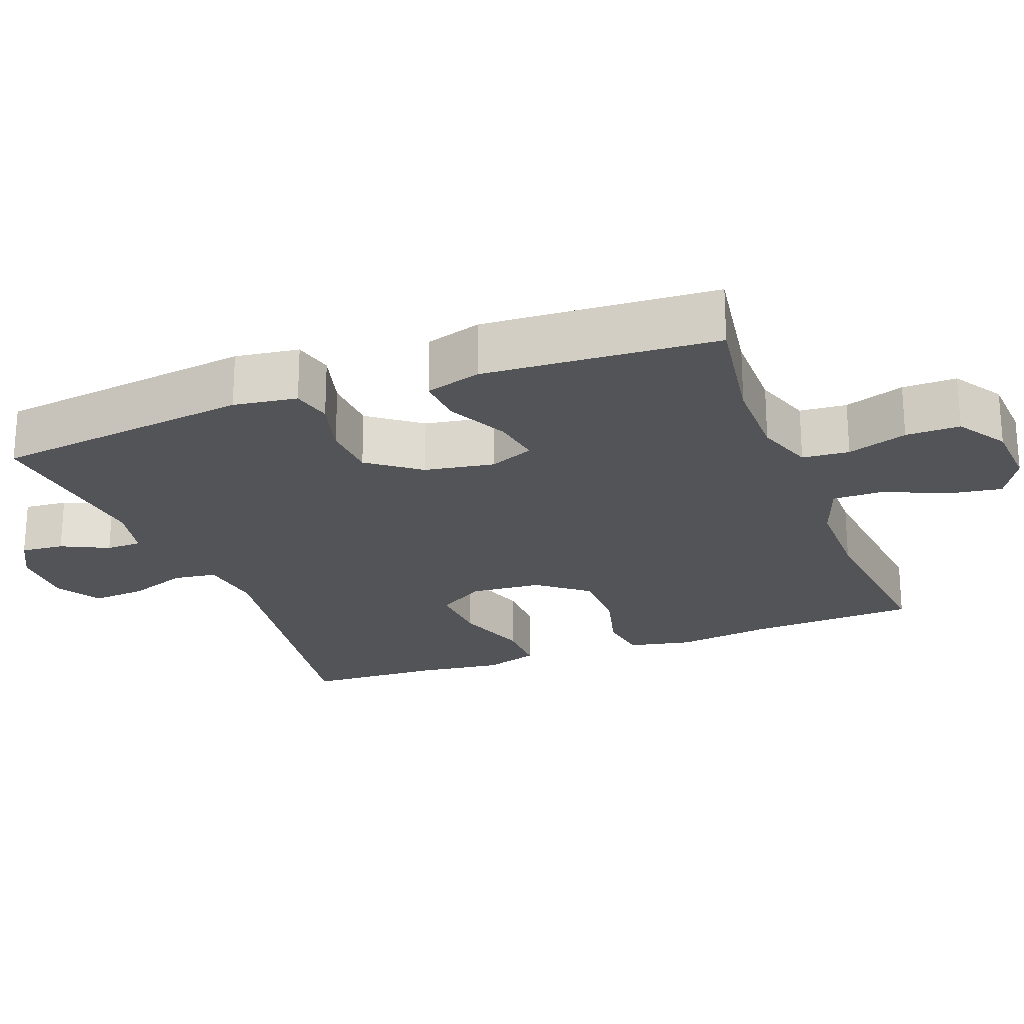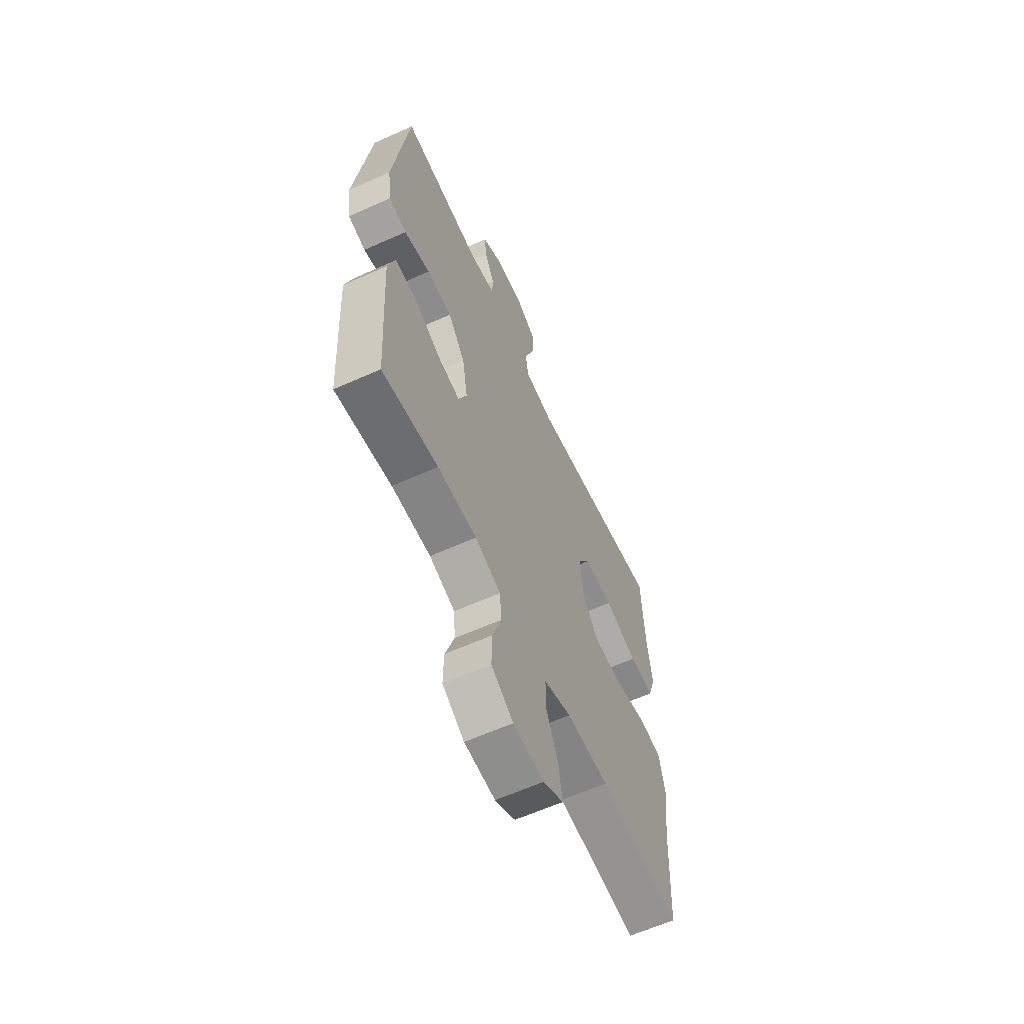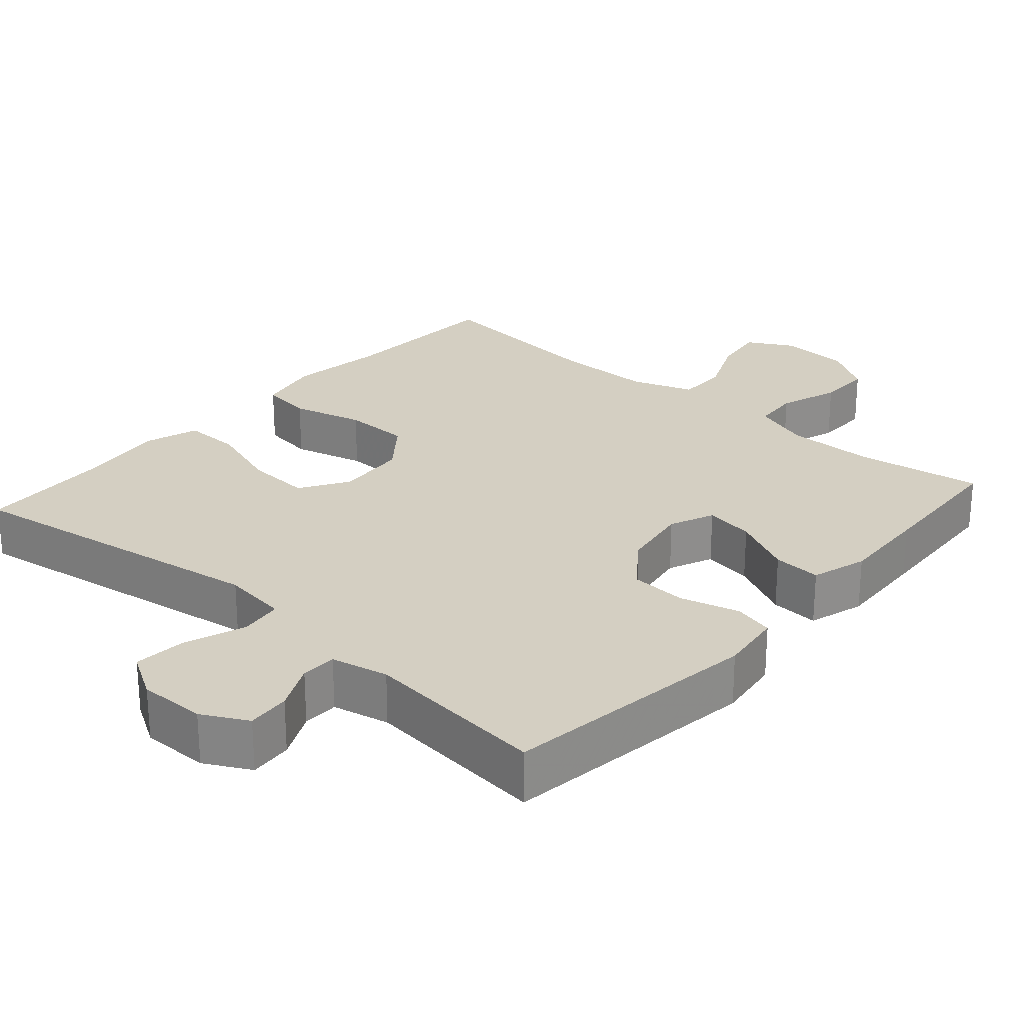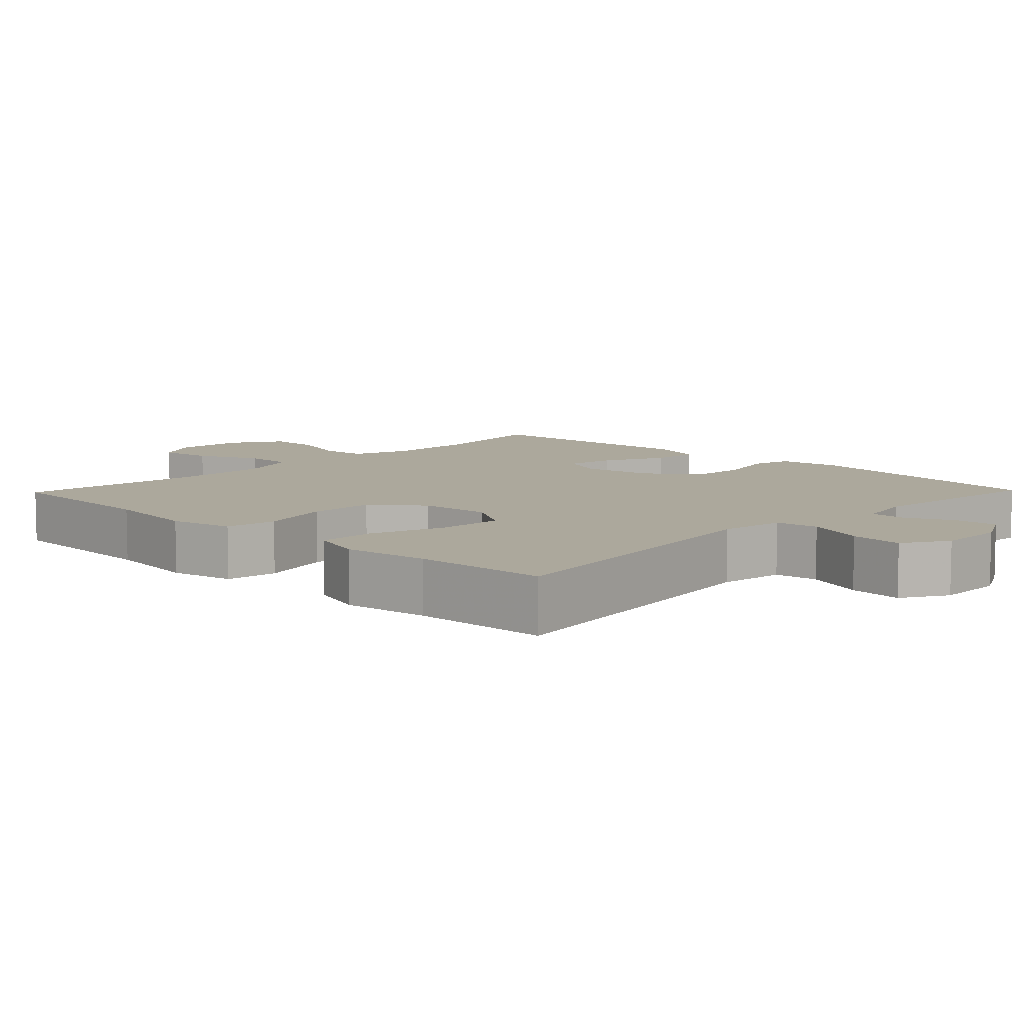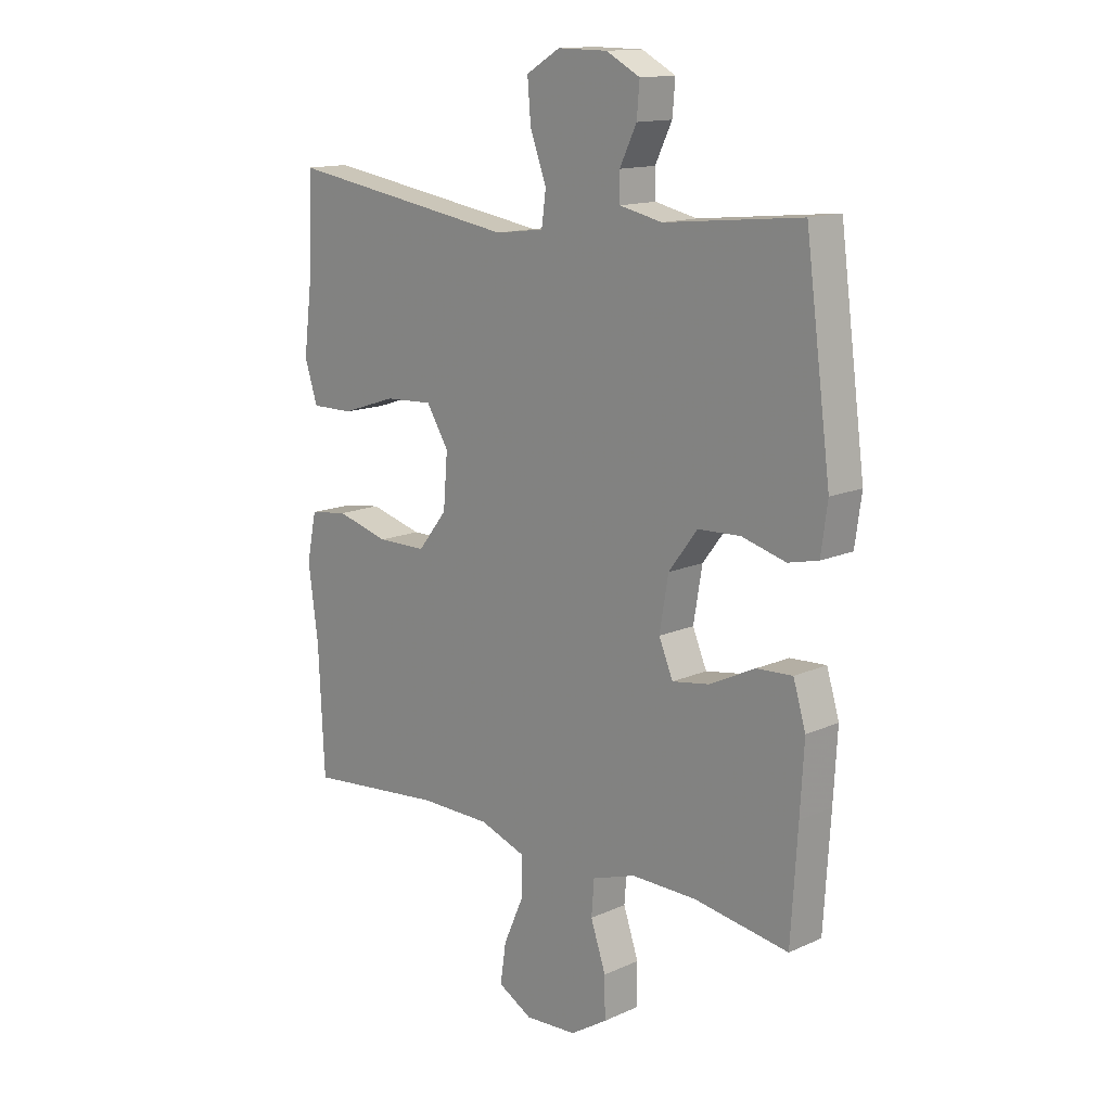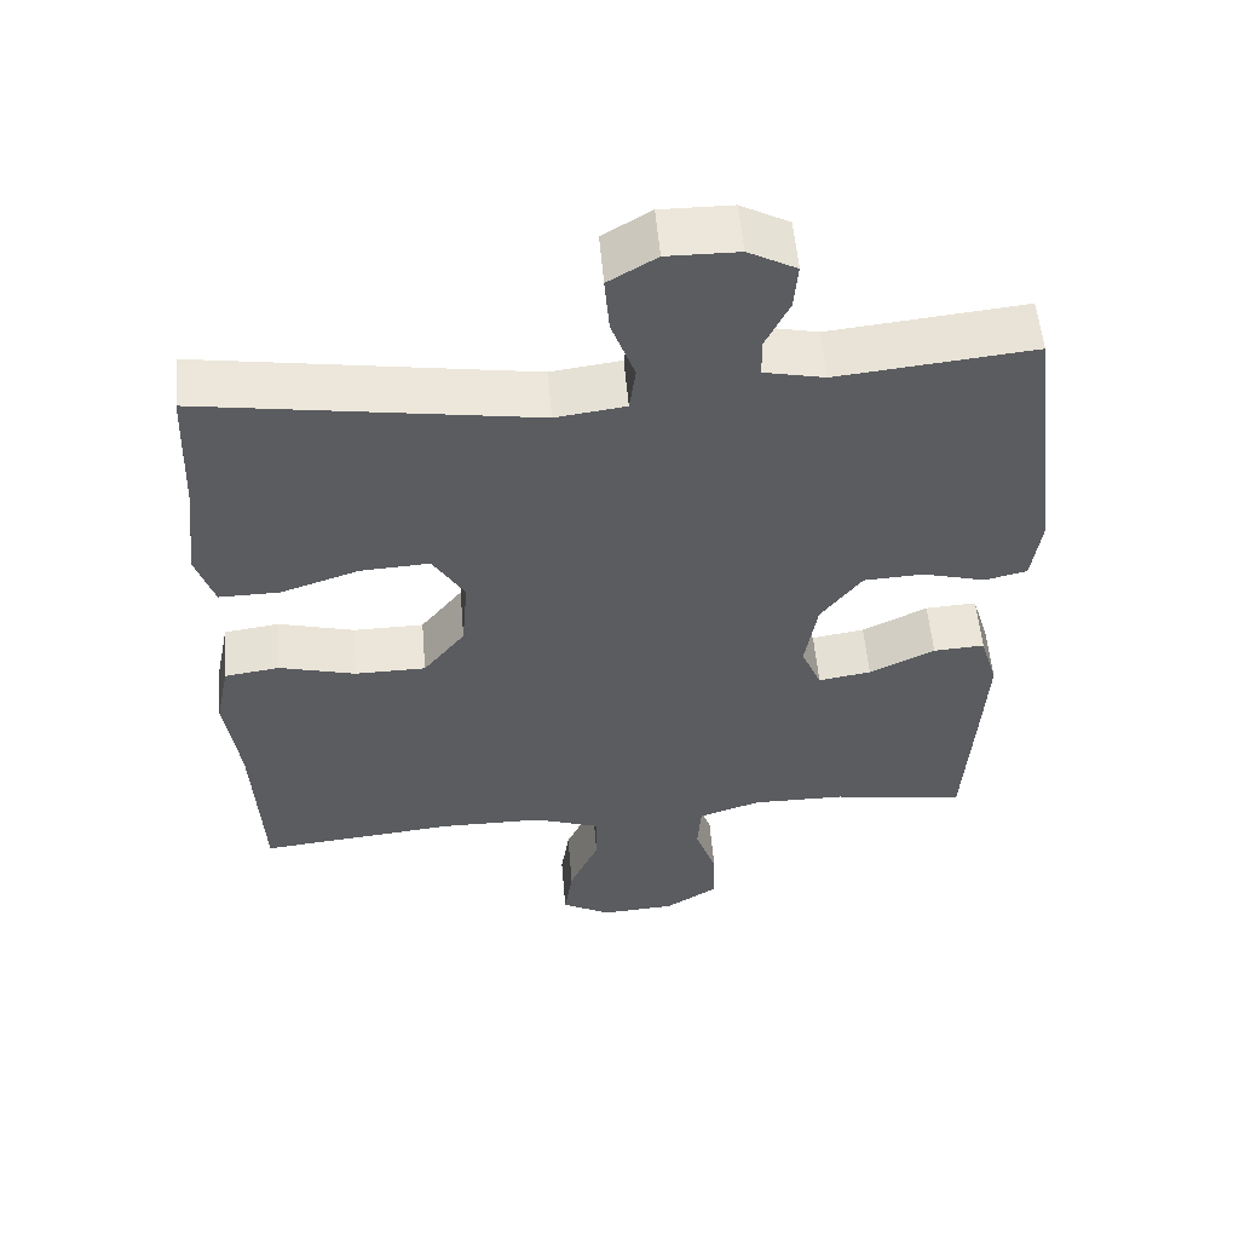
<metadata>
{"format":"obj","ext":"obj","renderer":"f3d","projection":"perspective","resolution":1024,"background":"white","views":[{"elev":-22.8,"azim":110.7,"up":"+Y"},{"elev":-61.8,"azim":114.5,"up":"+Z"},{"elev":25.8,"azim":41.4,"up":"+Y"},{"elev":8.5,"azim":-45.9,"up":"+Y"},{"elev":14.2,"azim":45.6,"up":"+Z"},{"elev":55.0,"azim":-4.9,"up":"+Z"}]}
</metadata>
<code>
v 0.5 0.07 -0.5
v 0.327 0.07 -0.473
v 0.206 0.07 -0.472
v 0.126 0.07 -0.499
v 0.121 0.07 -0.563
v 0.149 0.07 -0.645
v 0.15 0.07 -0.719
v 0.082 0.07 -0.762
v -0.014 0.07 -0.768
v -0.077 0.07 -0.733
v -0.066 0.07 -0.66
v -0.028 0.07 -0.574
v -0.028 0.07 -0.505
v -0.113 0.07 -0.475
v -0.245 0.07 -0.474
v -0.5 0.07 -0.5
v -0.511 0.07 -0.269
v -0.529 0.07 -0.138
v -0.511 0.07 -0.051
v -0.44 0.07 -0.041
v -0.342 0.07 -0.067
v -0.251 0.07 -0.066
v -0.197 0.07 0.002
v -0.189 0.07 0.099
v -0.23 0.07 0.165
v -0.319 0.07 0.16
v -0.421 0.07 0.126
v -0.499 0.07 0.125
v -0.523 0.07 0.199
v -0.508 0.07 0.316
v -0.5 0.07 0.5
v -0.073 0.07 0.434
v 0.017 0.07 0.446
v 0.025 0.07 0.505
v -0.005 0.07 0.587
v -0.011 0.07 0.66
v 0.051 0.07 0.697
v 0.143 0.07 0.696
v 0.205 0.07 0.663
v 0.2 0.07 0.604
v 0.169 0.07 0.54
v 0.17 0.07 0.491
v 0.248 0.07 0.474
v 0.5 0.07 0.5
v 0.547 0.07 0.146
v 0.535 0.07 0.059
v 0.48 0.07 0.046
v 0.399 0.07 0.068
v 0.321 0.07 0.064
v 0.268 0.07 -0.006
v 0.252 0.07 -0.101
v 0.278 0.07 -0.162
v 0.346 0.07 -0.151
v 0.43 0.07 -0.11
v 0.496 0.07 -0.106
v 0.519 0.07 -0.182
v 0.512 0.07 -0.305
v 0.5 0 -0.5
v 0.327 0 -0.473
v 0.206 0 -0.472
v 0.126 0 -0.499
v 0.121 0 -0.563
v 0.149 0 -0.645
v 0.15 0 -0.719
v 0.082 0 -0.762
v -0.014 0 -0.768
v -0.077 0 -0.733
v -0.066 0 -0.66
v -0.028 0 -0.574
v -0.028 0 -0.505
v -0.113 0 -0.475
v -0.245 0 -0.474
v -0.5 0 -0.5
v -0.511 0 -0.269
v -0.529 0 -0.138
v -0.511 0 -0.051
v -0.44 0 -0.041
v -0.342 0 -0.067
v -0.251 0 -0.066
v -0.197 0 0.002
v -0.189 0 0.099
v -0.23 0 0.165
v -0.319 0 0.16
v -0.421 0 0.126
v -0.499 0 0.125
v -0.523 0 0.199
v -0.508 0 0.316
v -0.5 0 0.5
v -0.073 0 0.434
v 0.017 0 0.446
v 0.025 0 0.505
v -0.005 0 0.587
v -0.011 0 0.66
v 0.051 0 0.697
v 0.143 0 0.696
v 0.205 0 0.663
v 0.2 0 0.604
v 0.169 0 0.54
v 0.17 0 0.491
v 0.248 0 0.474
v 0.5 0 0.5
v 0.547 0 0.146
v 0.535 0 0.059
v 0.48 0 0.046
v 0.399 0 0.068
v 0.321 0 0.064
v 0.268 0 -0.006
v 0.252 0 -0.101
v 0.278 0 -0.162
v 0.346 0 -0.151
v 0.43 0 -0.11
v 0.496 0 -0.106
v 0.519 0 -0.182
v 0.512 0 -0.305
f 57 1 2
f 56 57 2
f 55 56 2
f 54 55 2
f 53 54 2
f 52 53 2 3
f 51 52 3 4
f 50 51 4
f 46 47 48
f 45 46 48
f 44 45 48
f 43 44 48
f 42 43 48 49
f 39 40 41
f 38 39 41
f 37 38 41
f 36 37 41
f 35 36 41
f 34 35 41
f 33 34 41 42
f 30 31 32
f 30 32 33
f 29 30 33
f 28 29 33
f 27 28 33
f 26 27 33
f 25 26 33 42
f 19 20 21
f 18 19 21
f 17 18 21
f 17 21 22
f 16 17 22
f 15 16 22
f 14 15 22 23
f 10 11 12
f 9 10 12
f 8 9 12
f 7 8 12
f 6 7 12
f 5 6 12
f 4 5 12 13
f 14 23 24
f 13 14 24
f 4 13 24
f 50 4 24
f 42 49 50
f 25 42 50
f 24 25 50
f 59 58 114
f 59 114 113
f 59 113 112
f 59 112 111
f 59 111 110
f 60 59 110 109
f 61 60 109 108
f 61 108 107
f 105 104 103
f 105 103 102
f 105 102 101
f 105 101 100
f 106 105 100 99
f 98 97 96
f 98 96 95
f 98 95 94
f 98 94 93
f 98 93 92
f 98 92 91
f 99 98 91 90
f 89 88 87
f 90 89 87
f 90 87 86
f 90 86 85
f 90 85 84
f 90 84 83
f 99 90 83 82
f 78 77 76
f 78 76 75
f 78 75 74
f 79 78 74
f 79 74 73
f 79 73 72
f 80 79 72 71
f 69 68 67
f 69 67 66
f 69 66 65
f 69 65 64
f 69 64 63
f 69 63 62
f 70 69 62 61
f 81 80 71
f 81 71 70
f 81 70 61
f 81 61 107
f 107 106 99
f 107 99 82
f 107 82 81
f 1 58 59 2
f 2 59 60 3
f 3 60 61 4
f 4 61 62 5
f 5 62 63 6
f 6 63 64 7
f 7 64 65 8
f 8 65 66 9
f 9 66 67 10
f 10 67 68 11
f 11 68 69 12
f 12 69 70 13
f 13 70 71 14
f 14 71 72 15
f 15 72 73 16
f 16 73 74 17
f 17 74 75 18
f 18 75 76 19
f 19 76 77 20
f 20 77 78 21
f 21 78 79 22
f 22 79 80 23
f 23 80 81 24
f 24 81 82 25
f 25 82 83 26
f 26 83 84 27
f 27 84 85 28
f 28 85 86 29
f 29 86 87 30
f 30 87 88 31
f 31 88 89 32
f 32 89 90 33
f 33 90 91 34
f 34 91 92 35
f 35 92 93 36
f 36 93 94 37
f 37 94 95 38
f 38 95 96 39
f 39 96 97 40
f 40 97 98 41
f 41 98 99 42
f 42 99 100 43
f 43 100 101 44
f 44 101 102 45
f 45 102 103 46
f 46 103 104 47
f 47 104 105 48
f 48 105 106 49
f 49 106 107 50
f 50 107 108 51
f 51 108 109 52
f 52 109 110 53
f 53 110 111 54
f 54 111 112 55
f 55 112 113 56
f 56 113 114 57
f 57 114 58 1

</code>
